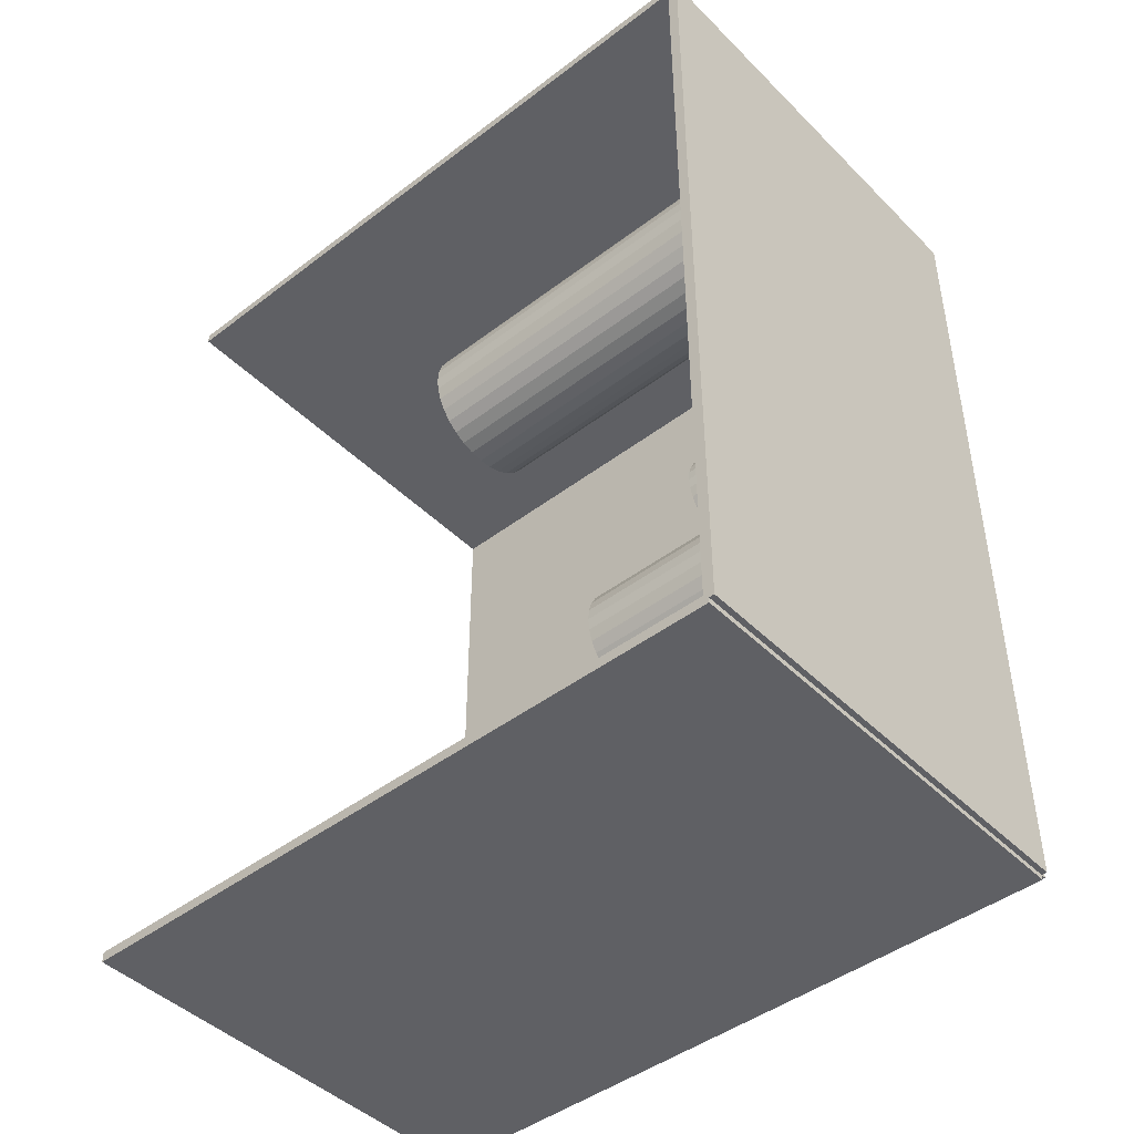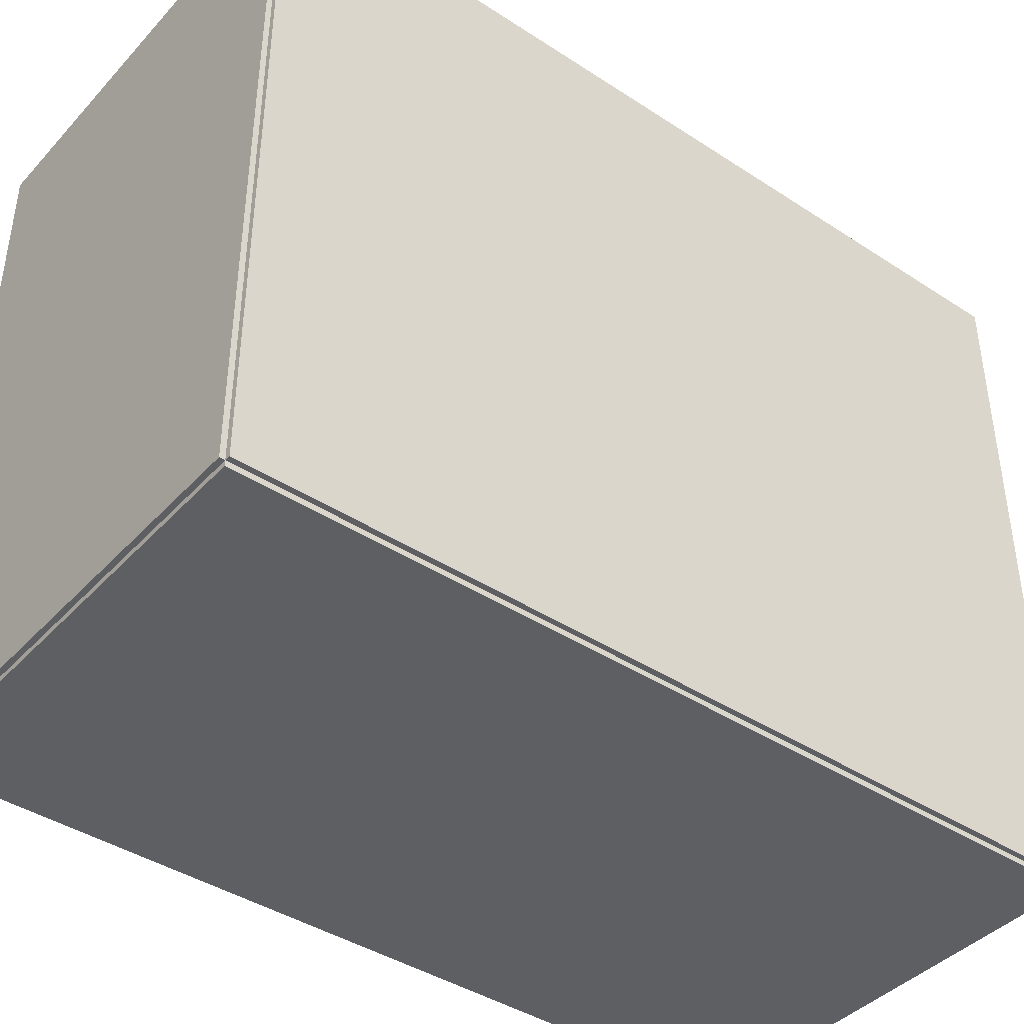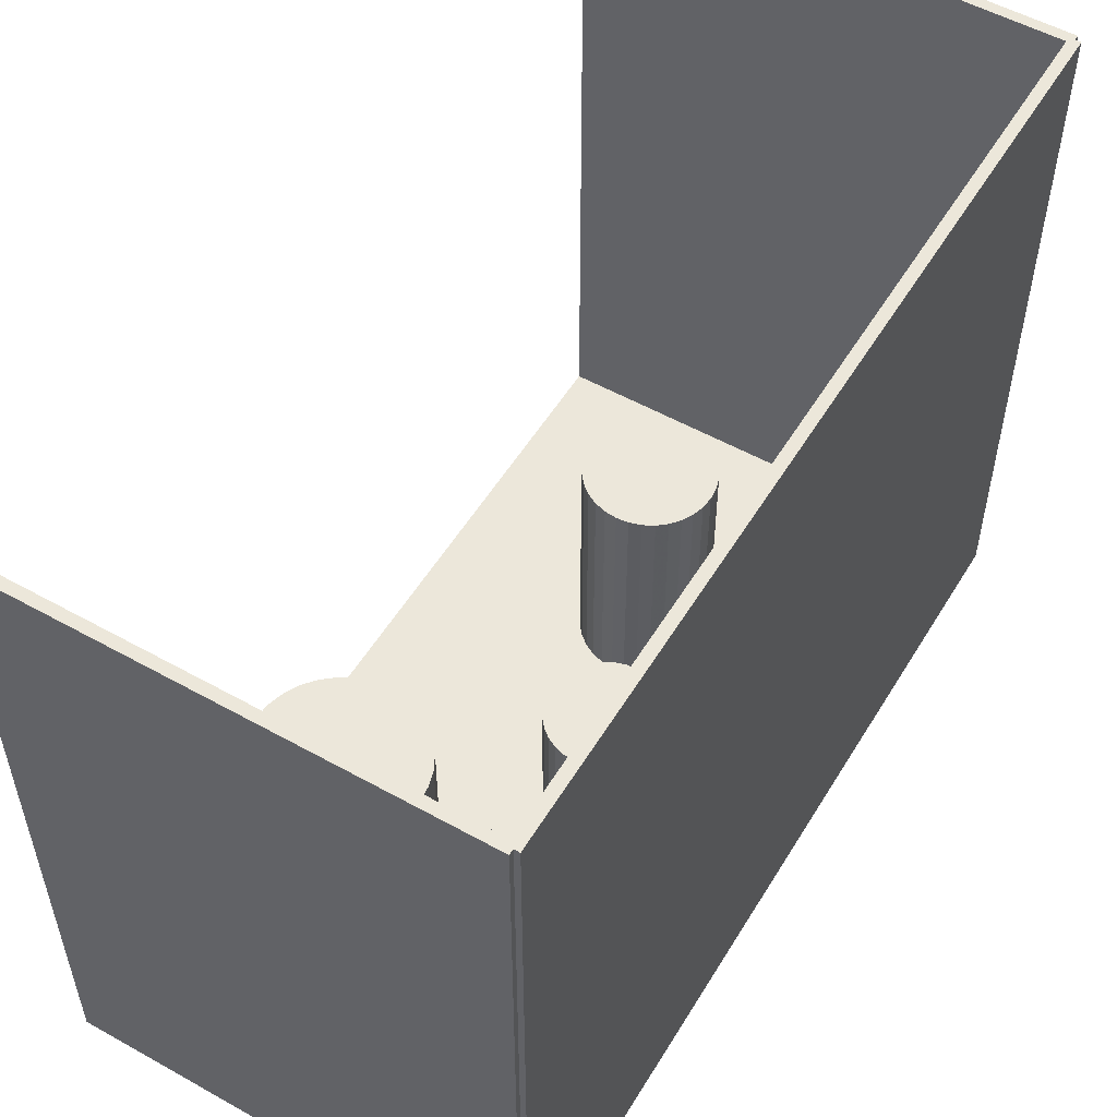
<metadata>
{"format":"obj","ext":"obj","renderer":"f3d","projection":"perspective","resolution":1024,"background":"white","views":[{"elev":-45.1,"azim":131.4,"up":"+Y"},{"elev":-41.5,"azim":-128.3,"up":"+Z"},{"elev":53.8,"azim":-149.3,"up":"+Z"}]}
</metadata>
<code>
v -0.09173 -0.1756 -0.002192
v -0.09173 -0.1756 0.002192
v -0.09173 0.1756 -0.002192
v -0.09173 0.1756 0.002192
v 0.09173 -0.1756 -0.002192
v 0.09173 -0.1756 0.002192
v 0.09173 0.1756 -0.002192
v 0.09173 0.1756 0.002192
v -0.08954 -0.1756 0
v -0.09393 -0.1756 0
v -0.08954 0.1756 0
v -0.09393 0.1756 0
v -0.08954 -0.1756 0.2812
v -0.09393 -0.1756 0.2812
v -0.08954 0.1756 0.2812
v -0.09393 0.1756 0.2812
v -0.09173 0.1735 0.2812
v -0.09173 0.1777 0.2812
v -0.09173 0.1735 0
v -0.09173 0.1777 0
v 0.09173 0.1735 0.2812
v 0.09173 0.1777 0.2812
v 0.09173 0.1735 0
v 0.09173 0.1777 0
v -0.09173 -0.1735 0
v -0.09173 -0.1777 0
v -0.09173 -0.1735 0.2812
v -0.09173 -0.1777 0.2812
v 0.09173 -0.1735 0
v 0.09173 -0.1777 0
v 0.09173 -0.1735 0.2812
v 0.09173 -0.1777 0.2812
v 0.004321 -0.07556 0.004384
v 0.02973 -0.07556 0.004384
v 0.02973 -0.07556 0.1019
v 0.004321 -0.07556 0.1019
v 0.02924 -0.0706 0.004384
v 0.02924 -0.0706 0.1019
v 0.02779 -0.06584 0.004384
v 0.02779 -0.06584 0.1019
v 0.02545 -0.06144 0.004384
v 0.02545 -0.06144 0.1019
v 0.02229 -0.05759 0.004384
v 0.02229 -0.05759 0.1019
v 0.01844 -0.05443 0.004384
v 0.01844 -0.05443 0.1019
v 0.01404 -0.05209 0.004384
v 0.01404 -0.05209 0.1019
v 0.009278 -0.05064 0.004384
v 0.009278 -0.05064 0.1019
v 0.004321 -0.05015 0.004384
v 0.004321 -0.05015 0.1019
v -0.0006352 -0.05064 0.004384
v -0.0006352 -0.05064 0.1019
v -0.005401 -0.05209 0.004384
v -0.005401 -0.05209 0.1019
v -0.009794 -0.05443 0.004384
v -0.009794 -0.05443 0.1019
v -0.01364 -0.05759 0.004384
v -0.01364 -0.05759 0.1019
v -0.0168 -0.06144 0.004384
v -0.0168 -0.06144 0.1019
v -0.01915 -0.06584 0.004384
v -0.01915 -0.06584 0.1019
v -0.0206 -0.0706 0.004384
v -0.0206 -0.0706 0.1019
v -0.02109 -0.07556 0.004384
v -0.02109 -0.07556 0.1019
v -0.0206 -0.08051 0.004384
v -0.0206 -0.08051 0.1019
v -0.01915 -0.08528 0.004384
v -0.01915 -0.08528 0.1019
v -0.0168 -0.08967 0.004384
v -0.0168 -0.08967 0.1019
v -0.01364 -0.09352 0.004384
v -0.01364 -0.09352 0.1019
v -0.009794 -0.09668 0.004384
v -0.009794 -0.09668 0.1019
v -0.005401 -0.09903 0.004384
v -0.005401 -0.09903 0.1019
v -0.0006352 -0.1005 0.004384
v -0.0006352 -0.1005 0.1019
v 0.004321 -0.101 0.004384
v 0.004321 -0.101 0.1019
v 0.009278 -0.1005 0.004384
v 0.009278 -0.1005 0.1019
v 0.01404 -0.09903 0.004384
v 0.01404 -0.09903 0.1019
v 0.01844 -0.09668 0.004384
v 0.01844 -0.09668 0.1019
v 0.02229 -0.09352 0.004384
v 0.02229 -0.09352 0.1019
v 0.02545 -0.08967 0.004384
v 0.02545 -0.08967 0.1019
v 0.02779 -0.08528 0.004384
v 0.02779 -0.08528 0.1019
v 0.02924 -0.08051 0.004384
v 0.02924 -0.08051 0.1019
v -0.02759 0.01176 0.004384
v -0.004983 0.01176 0.004384
v -0.004983 0.01176 0.07794
v -0.02759 0.01176 0.07794
v -0.005417 0.01617 0.004384
v -0.005417 0.01617 0.07794
v -0.006704 0.02041 0.004384
v -0.006704 0.02041 0.07794
v -0.008793 0.02432 0.004384
v -0.008793 0.02432 0.07794
v -0.0116 0.02775 0.004384
v -0.0116 0.02775 0.07794
v -0.01503 0.03056 0.004384
v -0.01503 0.03056 0.07794
v -0.01894 0.03265 0.004384
v -0.01894 0.03265 0.07794
v -0.02318 0.03394 0.004384
v -0.02318 0.03394 0.07794
v -0.02759 0.03437 0.004384
v -0.02759 0.03437 0.07794
v -0.032 0.03394 0.004384
v -0.032 0.03394 0.07794
v -0.03624 0.03265 0.004384
v -0.03624 0.03265 0.07794
v -0.04015 0.03056 0.004384
v -0.04015 0.03056 0.07794
v -0.04358 0.02775 0.004384
v -0.04358 0.02775 0.07794
v -0.04639 0.02432 0.004384
v -0.04639 0.02432 0.07794
v -0.04848 0.02041 0.004384
v -0.04848 0.02041 0.07794
v -0.04977 0.01617 0.004384
v -0.04977 0.01617 0.07794
v -0.0502 0.01176 0.004384
v -0.0502 0.01176 0.07794
v -0.04977 0.007349 0.004384
v -0.04977 0.007349 0.07794
v -0.04848 0.003108 0.004384
v -0.04848 0.003108 0.07794
v -0.04639 -0.0008008 0.004384
v -0.04639 -0.0008008 0.07794
v -0.04358 -0.004227 0.004384
v -0.04358 -0.004227 0.07794
v -0.04015 -0.007039 0.004384
v -0.04015 -0.007039 0.07794
v -0.03624 -0.009128 0.004384
v -0.03624 -0.009128 0.07794
v -0.032 -0.01041 0.004384
v -0.032 -0.01041 0.07794
v -0.02759 -0.01085 0.004384
v -0.02759 -0.01085 0.07794
v -0.02318 -0.01041 0.004384
v -0.02318 -0.01041 0.07794
v -0.01894 -0.009128 0.004384
v -0.01894 -0.009128 0.07794
v -0.01503 -0.007039 0.004384
v -0.01503 -0.007039 0.07794
v -0.0116 -0.004227 0.004384
v -0.0116 -0.004227 0.07794
v -0.008793 -0.0008008 0.004384
v -0.008793 -0.0008008 0.07794
v -0.006704 0.003108 0.004384
v -0.006704 0.003108 0.07794
v -0.005417 0.007349 0.004384
v -0.005417 0.007349 0.07794
v -0.001017 0.1316 0.004384
v 0.02869 0.1316 0.004384
v 0.02869 0.1316 0.09769
v -0.001017 0.1316 0.09769
v 0.02811 0.1374 0.004384
v 0.02811 0.1374 0.09769
v 0.02642 0.1429 0.004384
v 0.02642 0.1429 0.09769
v 0.02368 0.1481 0.004384
v 0.02368 0.1481 0.09769
v 0.01999 0.1526 0.004384
v 0.01999 0.1526 0.09769
v 0.01548 0.1563 0.004384
v 0.01548 0.1563 0.09769
v 0.01035 0.159 0.004384
v 0.01035 0.159 0.09769
v 0.004778 0.1607 0.004384
v 0.004778 0.1607 0.09769
v -0.001017 0.1613 0.004384
v -0.001017 0.1613 0.09769
v -0.006811 0.1607 0.004384
v -0.006811 0.1607 0.09769
v -0.01238 0.159 0.004384
v -0.01238 0.159 0.09769
v -0.01752 0.1563 0.004384
v -0.01752 0.1563 0.09769
v -0.02202 0.1526 0.004384
v -0.02202 0.1526 0.09769
v -0.02571 0.1481 0.004384
v -0.02571 0.1481 0.09769
v -0.02846 0.1429 0.004384
v -0.02846 0.1429 0.09769
v -0.03015 0.1374 0.004384
v -0.03015 0.1374 0.09769
v -0.03072 0.1316 0.004384
v -0.03072 0.1316 0.09769
v -0.03015 0.1258 0.004384
v -0.03015 0.1258 0.09769
v -0.02846 0.1202 0.004384
v -0.02846 0.1202 0.09769
v -0.02571 0.1151 0.004384
v -0.02571 0.1151 0.09769
v -0.02202 0.1106 0.004384
v -0.02202 0.1106 0.09769
v -0.01752 0.1069 0.004384
v -0.01752 0.1069 0.09769
v -0.01238 0.1041 0.004384
v -0.01238 0.1041 0.09769
v -0.006811 0.1024 0.004384
v -0.006811 0.1024 0.09769
v -0.001017 0.1019 0.004384
v -0.001017 0.1019 0.09769
v 0.004778 0.1024 0.004384
v 0.004778 0.1024 0.09769
v 0.01035 0.1041 0.004384
v 0.01035 0.1041 0.09769
v 0.01548 0.1069 0.004384
v 0.01548 0.1069 0.09769
v 0.01999 0.1106 0.004384
v 0.01999 0.1106 0.09769
v 0.02368 0.1151 0.004384
v 0.02368 0.1151 0.09769
v 0.02642 0.1202 0.004384
v 0.02642 0.1202 0.09769
v 0.02811 0.1258 0.004384
v 0.02811 0.1258 0.09769
v -0.001017 0.1316 0.09769
v 0.02869 0.1316 0.09769
v 0.02869 0.1316 0.191
v -0.001017 0.1316 0.191
v 0.02811 0.1374 0.09769
v 0.02811 0.1374 0.191
v 0.02642 0.1429 0.09769
v 0.02642 0.1429 0.191
v 0.02368 0.1481 0.09769
v 0.02368 0.1481 0.191
v 0.01999 0.1526 0.09769
v 0.01999 0.1526 0.191
v 0.01548 0.1563 0.09769
v 0.01548 0.1563 0.191
v 0.01035 0.159 0.09769
v 0.01035 0.159 0.191
v 0.004778 0.1607 0.09769
v 0.004778 0.1607 0.191
v -0.001017 0.1613 0.09769
v -0.001017 0.1613 0.191
v -0.006811 0.1607 0.09769
v -0.006811 0.1607 0.191
v -0.01238 0.159 0.09769
v -0.01238 0.159 0.191
v -0.01752 0.1563 0.09769
v -0.01752 0.1563 0.191
v -0.02202 0.1526 0.09769
v -0.02202 0.1526 0.191
v -0.02571 0.1481 0.09769
v -0.02571 0.1481 0.191
v -0.02846 0.1429 0.09769
v -0.02846 0.1429 0.191
v -0.03015 0.1374 0.09769
v -0.03015 0.1374 0.191
v -0.03072 0.1316 0.09769
v -0.03072 0.1316 0.191
v -0.03015 0.1258 0.09769
v -0.03015 0.1258 0.191
v -0.02846 0.1202 0.09769
v -0.02846 0.1202 0.191
v -0.02571 0.1151 0.09769
v -0.02571 0.1151 0.191
v -0.02202 0.1106 0.09769
v -0.02202 0.1106 0.191
v -0.01752 0.1069 0.09769
v -0.01752 0.1069 0.191
v -0.01238 0.1041 0.09769
v -0.01238 0.1041 0.191
v -0.006811 0.1024 0.09769
v -0.006811 0.1024 0.191
v -0.001017 0.1019 0.09769
v -0.001017 0.1019 0.191
v 0.004778 0.1024 0.09769
v 0.004778 0.1024 0.191
v 0.01035 0.1041 0.09769
v 0.01035 0.1041 0.191
v 0.01548 0.1069 0.09769
v 0.01548 0.1069 0.191
v 0.01999 0.1106 0.09769
v 0.01999 0.1106 0.191
v 0.02368 0.1151 0.09769
v 0.02368 0.1151 0.191
v 0.02642 0.1202 0.09769
v 0.02642 0.1202 0.191
v 0.02811 0.1258 0.09769
v 0.02811 0.1258 0.191
f 2 4 1
f 5 2 1
f 1 4 3
f 3 5 1
f 2 8 4
f 6 2 5
f 6 8 2
f 4 8 3
f 7 5 3
f 3 8 7
f 7 6 5
f 8 6 7
f 10 12 9
f 13 10 9
f 9 12 11
f 11 13 9
f 10 16 12
f 14 10 13
f 14 16 10
f 12 16 11
f 15 13 11
f 11 16 15
f 15 14 13
f 16 14 15
f 18 20 17
f 21 18 17
f 17 20 19
f 19 21 17
f 18 24 20
f 22 18 21
f 22 24 18
f 20 24 19
f 23 21 19
f 19 24 23
f 23 22 21
f 24 22 23
f 26 28 25
f 29 26 25
f 25 28 27
f 27 29 25
f 26 32 28
f 30 26 29
f 30 32 26
f 28 32 27
f 31 29 27
f 27 32 31
f 31 30 29
f 32 30 31
f 34 33 37
f 34 37 35
f 35 37 38
f 35 38 36
f 37 33 39
f 37 39 38
f 38 39 40
f 38 40 36
f 39 33 41
f 39 41 40
f 40 41 42
f 40 42 36
f 41 33 43
f 41 43 42
f 42 43 44
f 42 44 36
f 43 33 45
f 43 45 44
f 44 45 46
f 44 46 36
f 45 33 47
f 45 47 46
f 46 47 48
f 46 48 36
f 47 33 49
f 47 49 48
f 48 49 50
f 48 50 36
f 49 33 51
f 49 51 50
f 50 51 52
f 50 52 36
f 51 33 53
f 51 53 52
f 52 53 54
f 52 54 36
f 53 33 55
f 53 55 54
f 54 55 56
f 54 56 36
f 55 33 57
f 55 57 56
f 56 57 58
f 56 58 36
f 57 33 59
f 57 59 58
f 58 59 60
f 58 60 36
f 59 33 61
f 59 61 60
f 60 61 62
f 60 62 36
f 61 33 63
f 61 63 62
f 62 63 64
f 62 64 36
f 63 33 65
f 63 65 64
f 64 65 66
f 64 66 36
f 65 33 67
f 65 67 66
f 66 67 68
f 66 68 36
f 67 33 69
f 67 69 68
f 68 69 70
f 68 70 36
f 69 33 71
f 69 71 70
f 70 71 72
f 70 72 36
f 71 33 73
f 71 73 72
f 72 73 74
f 72 74 36
f 73 33 75
f 73 75 74
f 74 75 76
f 74 76 36
f 75 33 77
f 75 77 76
f 76 77 78
f 76 78 36
f 77 33 79
f 77 79 78
f 78 79 80
f 78 80 36
f 79 33 81
f 79 81 80
f 80 81 82
f 80 82 36
f 81 33 83
f 81 83 82
f 82 83 84
f 82 84 36
f 83 33 85
f 83 85 84
f 84 85 86
f 84 86 36
f 85 33 87
f 85 87 86
f 86 87 88
f 86 88 36
f 87 33 89
f 87 89 88
f 88 89 90
f 88 90 36
f 89 33 91
f 89 91 90
f 90 91 92
f 90 92 36
f 91 33 93
f 91 93 92
f 92 93 94
f 92 94 36
f 93 33 95
f 93 95 94
f 94 95 96
f 94 96 36
f 95 33 97
f 95 97 96
f 96 97 98
f 96 98 36
f 97 33 34
f 97 34 98
f 98 34 35
f 98 35 36
f 100 99 103
f 100 103 101
f 101 103 104
f 101 104 102
f 103 99 105
f 103 105 104
f 104 105 106
f 104 106 102
f 105 99 107
f 105 107 106
f 106 107 108
f 106 108 102
f 107 99 109
f 107 109 108
f 108 109 110
f 108 110 102
f 109 99 111
f 109 111 110
f 110 111 112
f 110 112 102
f 111 99 113
f 111 113 112
f 112 113 114
f 112 114 102
f 113 99 115
f 113 115 114
f 114 115 116
f 114 116 102
f 115 99 117
f 115 117 116
f 116 117 118
f 116 118 102
f 117 99 119
f 117 119 118
f 118 119 120
f 118 120 102
f 119 99 121
f 119 121 120
f 120 121 122
f 120 122 102
f 121 99 123
f 121 123 122
f 122 123 124
f 122 124 102
f 123 99 125
f 123 125 124
f 124 125 126
f 124 126 102
f 125 99 127
f 125 127 126
f 126 127 128
f 126 128 102
f 127 99 129
f 127 129 128
f 128 129 130
f 128 130 102
f 129 99 131
f 129 131 130
f 130 131 132
f 130 132 102
f 131 99 133
f 131 133 132
f 132 133 134
f 132 134 102
f 133 99 135
f 133 135 134
f 134 135 136
f 134 136 102
f 135 99 137
f 135 137 136
f 136 137 138
f 136 138 102
f 137 99 139
f 137 139 138
f 138 139 140
f 138 140 102
f 139 99 141
f 139 141 140
f 140 141 142
f 140 142 102
f 141 99 143
f 141 143 142
f 142 143 144
f 142 144 102
f 143 99 145
f 143 145 144
f 144 145 146
f 144 146 102
f 145 99 147
f 145 147 146
f 146 147 148
f 146 148 102
f 147 99 149
f 147 149 148
f 148 149 150
f 148 150 102
f 149 99 151
f 149 151 150
f 150 151 152
f 150 152 102
f 151 99 153
f 151 153 152
f 152 153 154
f 152 154 102
f 153 99 155
f 153 155 154
f 154 155 156
f 154 156 102
f 155 99 157
f 155 157 156
f 156 157 158
f 156 158 102
f 157 99 159
f 157 159 158
f 158 159 160
f 158 160 102
f 159 99 161
f 159 161 160
f 160 161 162
f 160 162 102
f 161 99 163
f 161 163 162
f 162 163 164
f 162 164 102
f 163 99 100
f 163 100 164
f 164 100 101
f 164 101 102
f 166 165 169
f 166 169 167
f 167 169 170
f 167 170 168
f 169 165 171
f 169 171 170
f 170 171 172
f 170 172 168
f 171 165 173
f 171 173 172
f 172 173 174
f 172 174 168
f 173 165 175
f 173 175 174
f 174 175 176
f 174 176 168
f 175 165 177
f 175 177 176
f 176 177 178
f 176 178 168
f 177 165 179
f 177 179 178
f 178 179 180
f 178 180 168
f 179 165 181
f 179 181 180
f 180 181 182
f 180 182 168
f 181 165 183
f 181 183 182
f 182 183 184
f 182 184 168
f 183 165 185
f 183 185 184
f 184 185 186
f 184 186 168
f 185 165 187
f 185 187 186
f 186 187 188
f 186 188 168
f 187 165 189
f 187 189 188
f 188 189 190
f 188 190 168
f 189 165 191
f 189 191 190
f 190 191 192
f 190 192 168
f 191 165 193
f 191 193 192
f 192 193 194
f 192 194 168
f 193 165 195
f 193 195 194
f 194 195 196
f 194 196 168
f 195 165 197
f 195 197 196
f 196 197 198
f 196 198 168
f 197 165 199
f 197 199 198
f 198 199 200
f 198 200 168
f 199 165 201
f 199 201 200
f 200 201 202
f 200 202 168
f 201 165 203
f 201 203 202
f 202 203 204
f 202 204 168
f 203 165 205
f 203 205 204
f 204 205 206
f 204 206 168
f 205 165 207
f 205 207 206
f 206 207 208
f 206 208 168
f 207 165 209
f 207 209 208
f 208 209 210
f 208 210 168
f 209 165 211
f 209 211 210
f 210 211 212
f 210 212 168
f 211 165 213
f 211 213 212
f 212 213 214
f 212 214 168
f 213 165 215
f 213 215 214
f 214 215 216
f 214 216 168
f 215 165 217
f 215 217 216
f 216 217 218
f 216 218 168
f 217 165 219
f 217 219 218
f 218 219 220
f 218 220 168
f 219 165 221
f 219 221 220
f 220 221 222
f 220 222 168
f 221 165 223
f 221 223 222
f 222 223 224
f 222 224 168
f 223 165 225
f 223 225 224
f 224 225 226
f 224 226 168
f 225 165 227
f 225 227 226
f 226 227 228
f 226 228 168
f 227 165 229
f 227 229 228
f 228 229 230
f 228 230 168
f 229 165 166
f 229 166 230
f 230 166 167
f 230 167 168
f 232 231 235
f 232 235 233
f 233 235 236
f 233 236 234
f 235 231 237
f 235 237 236
f 236 237 238
f 236 238 234
f 237 231 239
f 237 239 238
f 238 239 240
f 238 240 234
f 239 231 241
f 239 241 240
f 240 241 242
f 240 242 234
f 241 231 243
f 241 243 242
f 242 243 244
f 242 244 234
f 243 231 245
f 243 245 244
f 244 245 246
f 244 246 234
f 245 231 247
f 245 247 246
f 246 247 248
f 246 248 234
f 247 231 249
f 247 249 248
f 248 249 250
f 248 250 234
f 249 231 251
f 249 251 250
f 250 251 252
f 250 252 234
f 251 231 253
f 251 253 252
f 252 253 254
f 252 254 234
f 253 231 255
f 253 255 254
f 254 255 256
f 254 256 234
f 255 231 257
f 255 257 256
f 256 257 258
f 256 258 234
f 257 231 259
f 257 259 258
f 258 259 260
f 258 260 234
f 259 231 261
f 259 261 260
f 260 261 262
f 260 262 234
f 261 231 263
f 261 263 262
f 262 263 264
f 262 264 234
f 263 231 265
f 263 265 264
f 264 265 266
f 264 266 234
f 265 231 267
f 265 267 266
f 266 267 268
f 266 268 234
f 267 231 269
f 267 269 268
f 268 269 270
f 268 270 234
f 269 231 271
f 269 271 270
f 270 271 272
f 270 272 234
f 271 231 273
f 271 273 272
f 272 273 274
f 272 274 234
f 273 231 275
f 273 275 274
f 274 275 276
f 274 276 234
f 275 231 277
f 275 277 276
f 276 277 278
f 276 278 234
f 277 231 279
f 277 279 278
f 278 279 280
f 278 280 234
f 279 231 281
f 279 281 280
f 280 281 282
f 280 282 234
f 281 231 283
f 281 283 282
f 282 283 284
f 282 284 234
f 283 231 285
f 283 285 284
f 284 285 286
f 284 286 234
f 285 231 287
f 285 287 286
f 286 287 288
f 286 288 234
f 287 231 289
f 287 289 288
f 288 289 290
f 288 290 234
f 289 231 291
f 289 291 290
f 290 291 292
f 290 292 234
f 291 231 293
f 291 293 292
f 292 293 294
f 292 294 234
f 293 231 295
f 293 295 294
f 294 295 296
f 294 296 234
f 295 231 232
f 295 232 296
f 296 232 233
f 296 233 234

</code>
